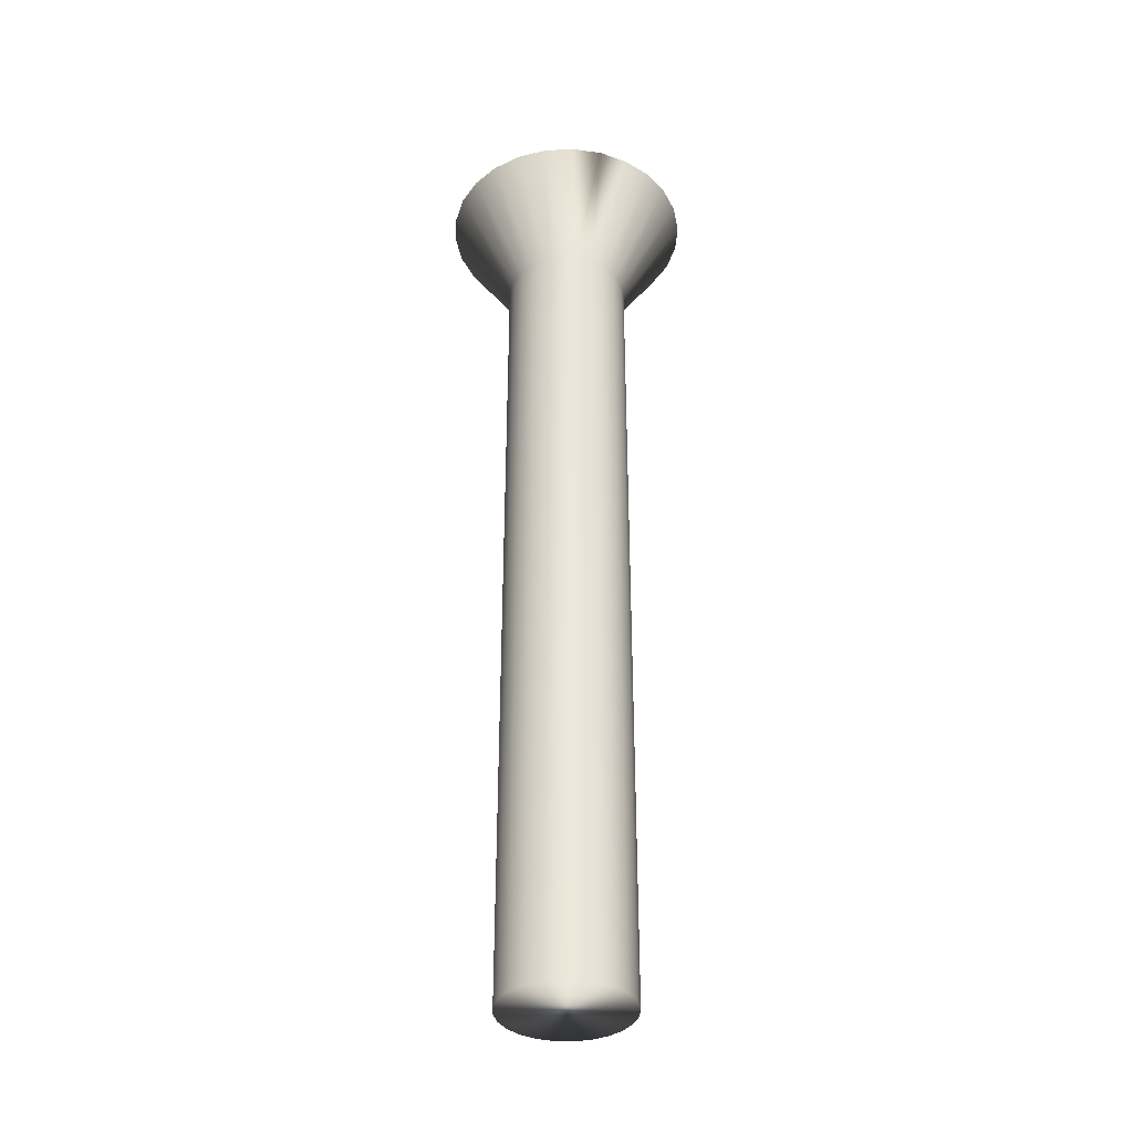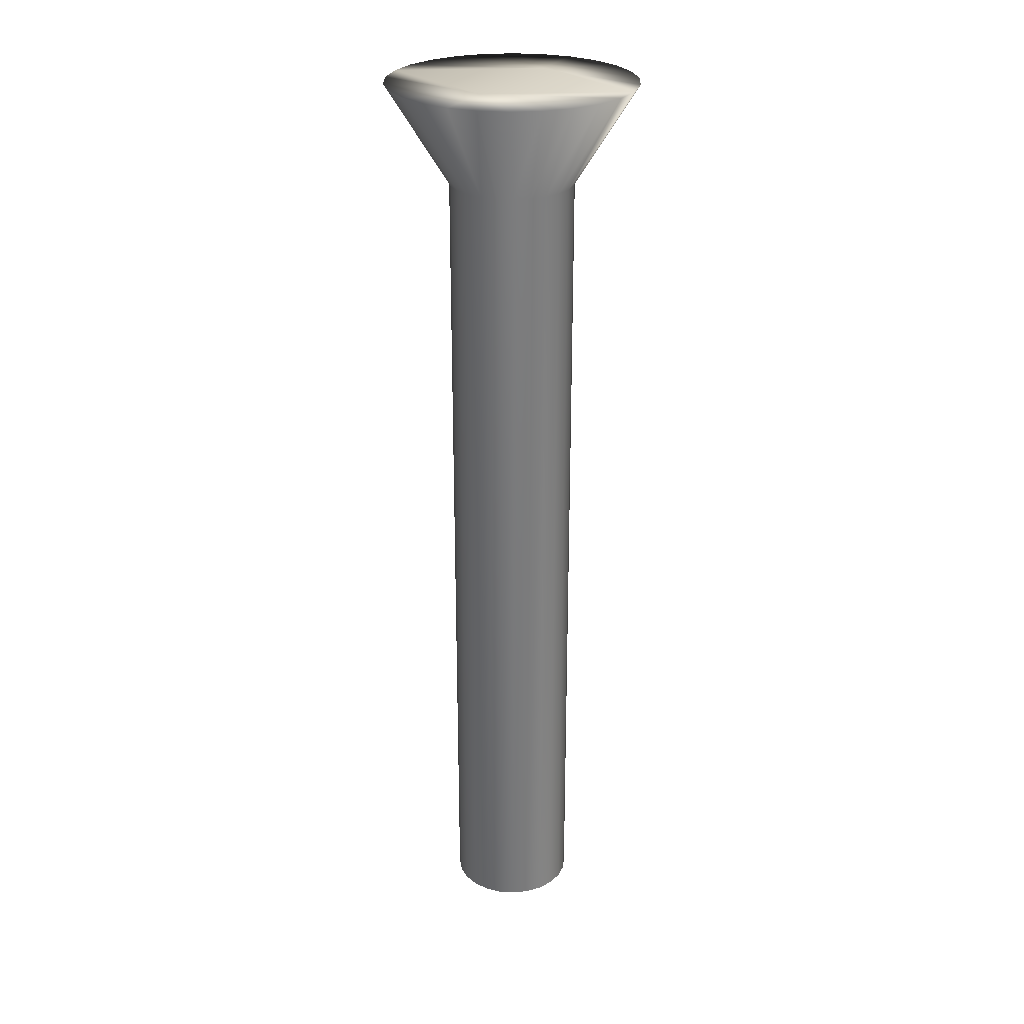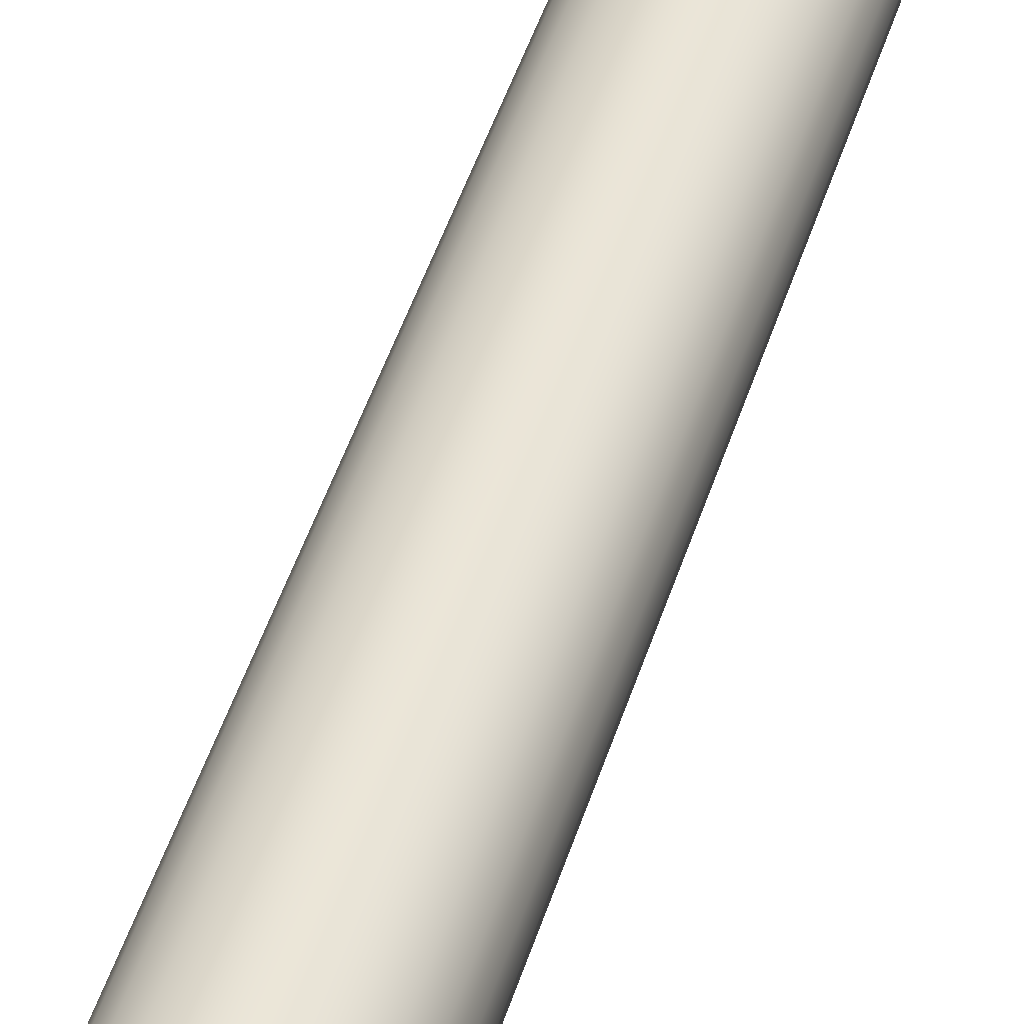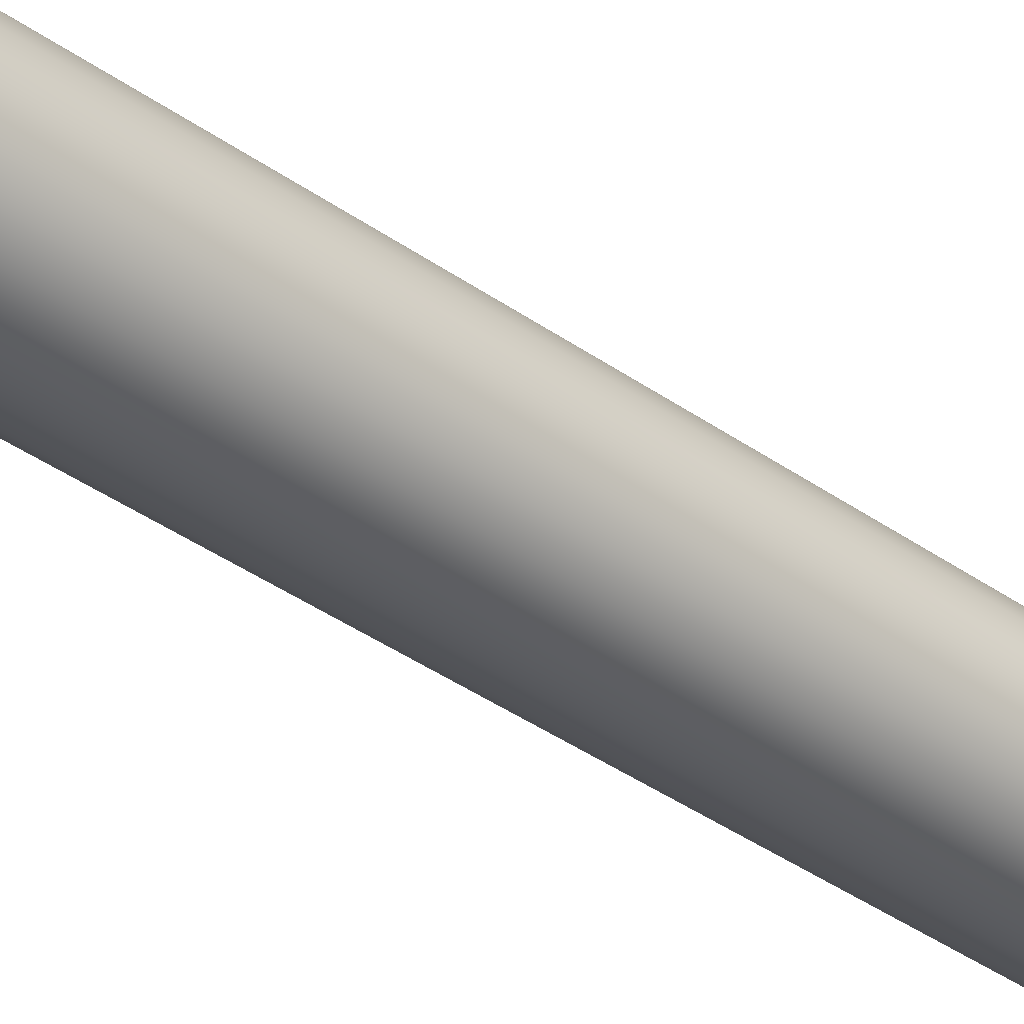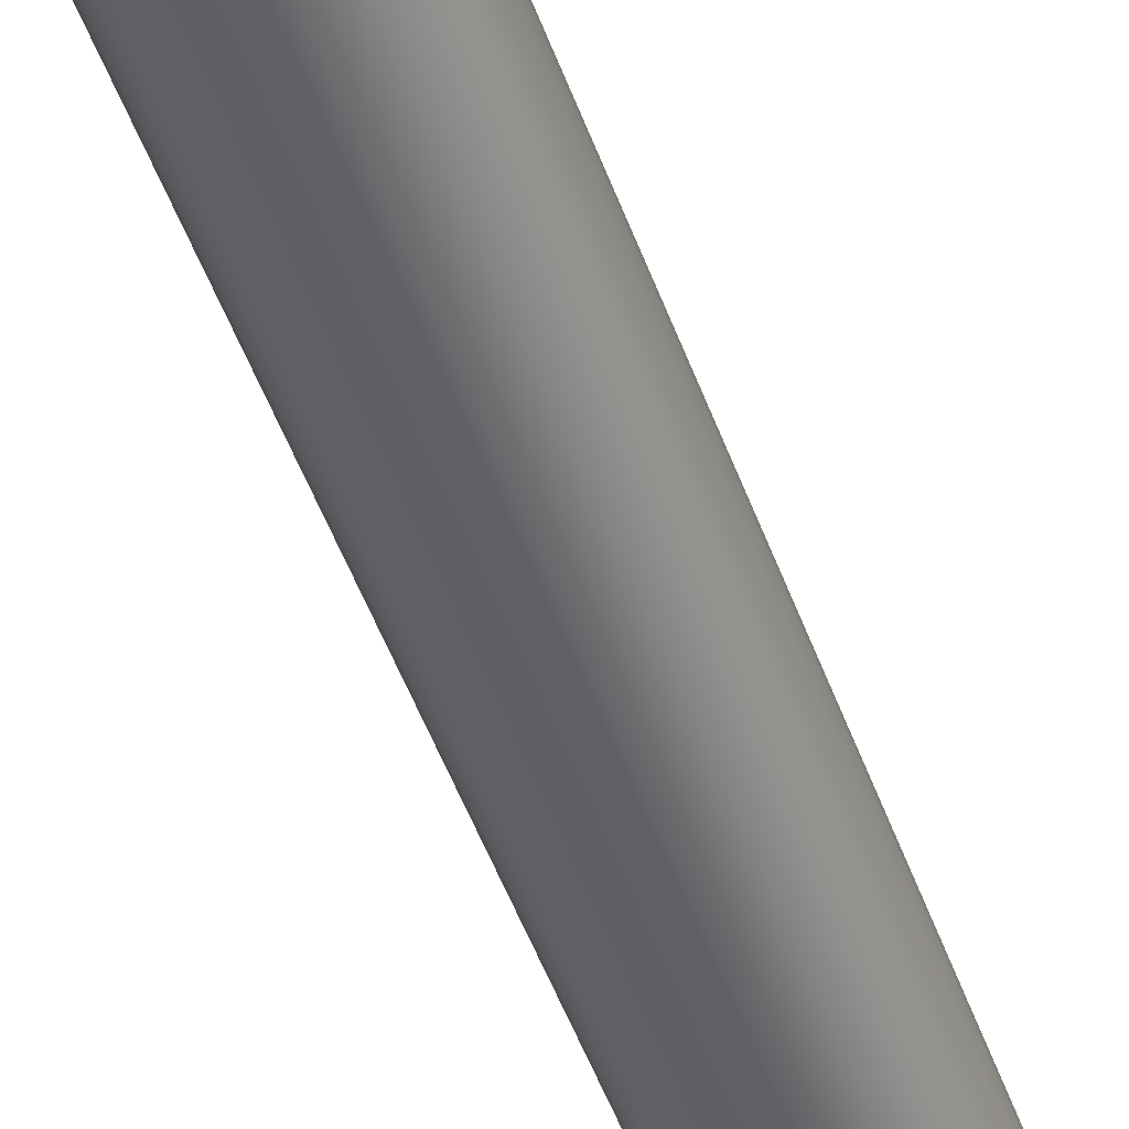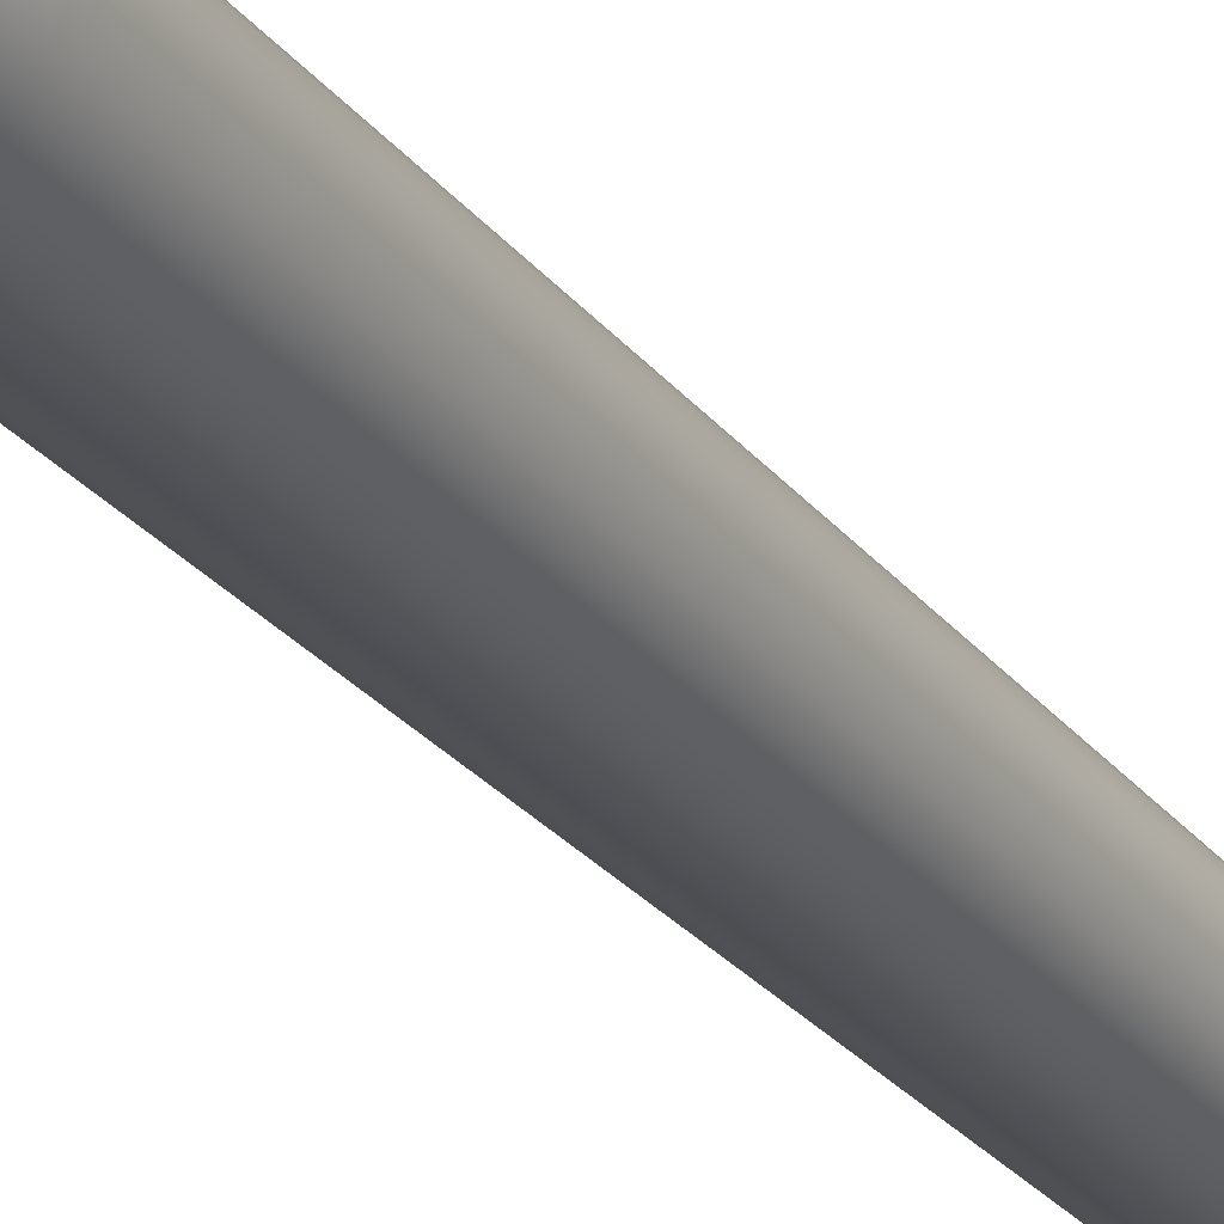
<metadata>
{"format":"obj","ext":"obj","renderer":"f3d","projection":"perspective","resolution":1024,"background":"white","views":[{"elev":-36.9,"azim":-100.0,"up":"+Y"},{"elev":26.4,"azim":-151.5,"up":"+Y"},{"elev":49.5,"azim":-162.3,"up":"+Z"},{"elev":-42.3,"azim":-129.7,"up":"+Z"},{"elev":-54.6,"azim":-159.4,"up":"+Z"},{"elev":-28.2,"azim":-149.4,"up":"+Z"}]}
</metadata>
<code>
v 44.8 18.67 -30.47
v 45.4 18.67 -30.4
v 44.8 16.67 -29.22
v 45.12 16.67 -29.18
v 45.96 18.67 -30.19
v 45.42 16.67 -29.06
v 46.46 18.67 -29.84
v 45.68 16.67 -28.86
v 46.86 18.67 -29.39
v 45.88 16.67 -28.6
v 47.14 18.67 -28.86
v 46.01 16.67 -28.3
v 47.28 18.67 -28.27
v 46.05 16.67 -27.97
v 47.28 18.67 -27.67
v 46.01 16.67 -27.65
v 47.14 18.67 -27.09
v 45.88 16.67 -27.35
v 46.86 18.67 -26.55
v 45.68 16.67 -27.09
v 46.46 18.67 -26.1
v 45.42 16.67 -26.89
v 45.96 18.67 -25.76
v 45.12 16.67 -26.77
v 45.4 18.67 -25.55
v 44.8 16.67 -26.72
v 44.8 18.67 -25.47
v 44.2 18.67 -25.55
v 44.48 16.67 -26.77
v 43.64 18.67 -25.76
v 44.17 16.67 -26.89
v 43.14 18.67 -26.1
v 43.92 16.67 -27.09
v 42.74 18.67 -26.55
v 43.72 16.67 -27.35
v 42.46 18.67 -27.09
v 43.59 16.67 -27.65
v 42.32 18.67 -27.67
v 43.55 16.67 -27.97
v 42.32 18.67 -28.27
v 43.59 16.67 -28.3
v 42.46 18.67 -28.86
v 43.72 16.67 -28.6
v 42.74 18.67 -29.39
v 43.92 16.67 -28.86
v 43.14 18.67 -29.84
v 44.17 16.67 -29.06
v 43.64 18.67 -30.19
v 44.48 16.67 -29.18
v 44.2 18.67 -30.4
v 44.8 0 -26.72
v 44.48 0 -26.77
v 44.17 0 -26.89
v 43.92 0 -27.09
v 43.72 0 -27.35
v 43.59 0 -27.65
v 43.55 0 -27.97
v 43.59 0 -28.3
v 43.72 0 -28.6
v 43.92 0 -28.86
v 44.17 0 -29.06
v 44.48 0 -29.18
v 44.8 0 -29.22
v 45.12 0 -26.77
v 45.12 0 -29.18
v 45.42 0 -26.89
v 45.42 0 -29.06
v 45.68 0 -27.09
v 45.68 0 -28.86
v 45.88 0 -27.35
v 45.88 0 -28.6
v 46.01 0 -27.65
v 46.01 0 -28.3
v 46.05 0 -27.97
v 44.8 18.67 -29.22
v 44.8 18.67 -26.72
f 1 2 3
f 3 2 4
f 4 2 5
f 4 5 6
f 6 5 7
f 6 7 8
f 8 7 9
f 8 9 10
f 10 9 11
f 10 11 12
f 12 11 13
f 12 13 14
f 14 13 15
f 14 15 16
f 16 15 17
f 16 17 18
f 18 17 19
f 18 19 20
f 20 19 21
f 20 21 22
f 22 21 23
f 22 23 24
f 24 23 25
f 24 25 26
f 26 25 27
f 27 28 26
f 26 28 29
f 29 28 30
f 29 30 31
f 31 30 32
f 31 32 33
f 33 32 34
f 33 34 35
f 35 34 36
f 35 36 37
f 37 36 38
f 37 38 39
f 39 38 40
f 39 40 41
f 41 40 42
f 41 42 43
f 43 42 44
f 43 44 45
f 45 44 46
f 45 46 47
f 47 46 48
f 47 48 49
f 49 48 50
f 49 50 3
f 3 50 1
f 51 26 52
f 52 26 29
f 52 29 53
f 53 29 31
f 53 31 54
f 54 31 33
f 54 33 55
f 55 33 35
f 55 35 56
f 56 35 37
f 56 37 57
f 57 37 39
f 57 39 58
f 58 39 41
f 58 41 59
f 59 41 43
f 59 43 60
f 60 43 45
f 60 45 61
f 61 45 47
f 61 47 62
f 62 47 49
f 62 49 63
f 63 49 3
f 52 62 51
f 51 62 63
f 51 63 64
f 64 63 65
f 64 65 66
f 66 65 67
f 66 67 68
f 68 67 69
f 68 69 70
f 70 69 71
f 70 71 72
f 72 71 73
f 72 73 74
f 62 52 61
f 61 52 53
f 61 53 60
f 60 53 54
f 60 54 59
f 59 54 55
f 59 55 58
f 58 55 56
f 58 56 57
f 1 50 75
f 75 50 48
f 75 48 46
f 46 44 75
f 75 44 42
f 75 42 40
f 40 38 75
f 75 38 76
f 75 76 13
f 13 76 15
f 15 76 17
f 17 76 19
f 19 76 21
f 21 76 23
f 23 76 25
f 25 76 27
f 38 36 76
f 76 36 34
f 76 34 32
f 32 30 76
f 76 30 28
f 76 28 27
f 13 11 75
f 75 11 9
f 75 9 7
f 7 5 75
f 75 5 2
f 75 2 1
f 63 3 65
f 65 3 4
f 65 4 67
f 67 4 6
f 67 6 69
f 69 6 8
f 69 8 71
f 71 8 10
f 71 10 73
f 73 10 12
f 73 12 74
f 74 12 14
f 74 14 72
f 72 14 16
f 72 16 70
f 70 16 18
f 70 18 68
f 68 18 20
f 68 20 66
f 66 20 22
f 66 22 64
f 64 22 24
f 64 24 51
f 51 24 26

</code>
